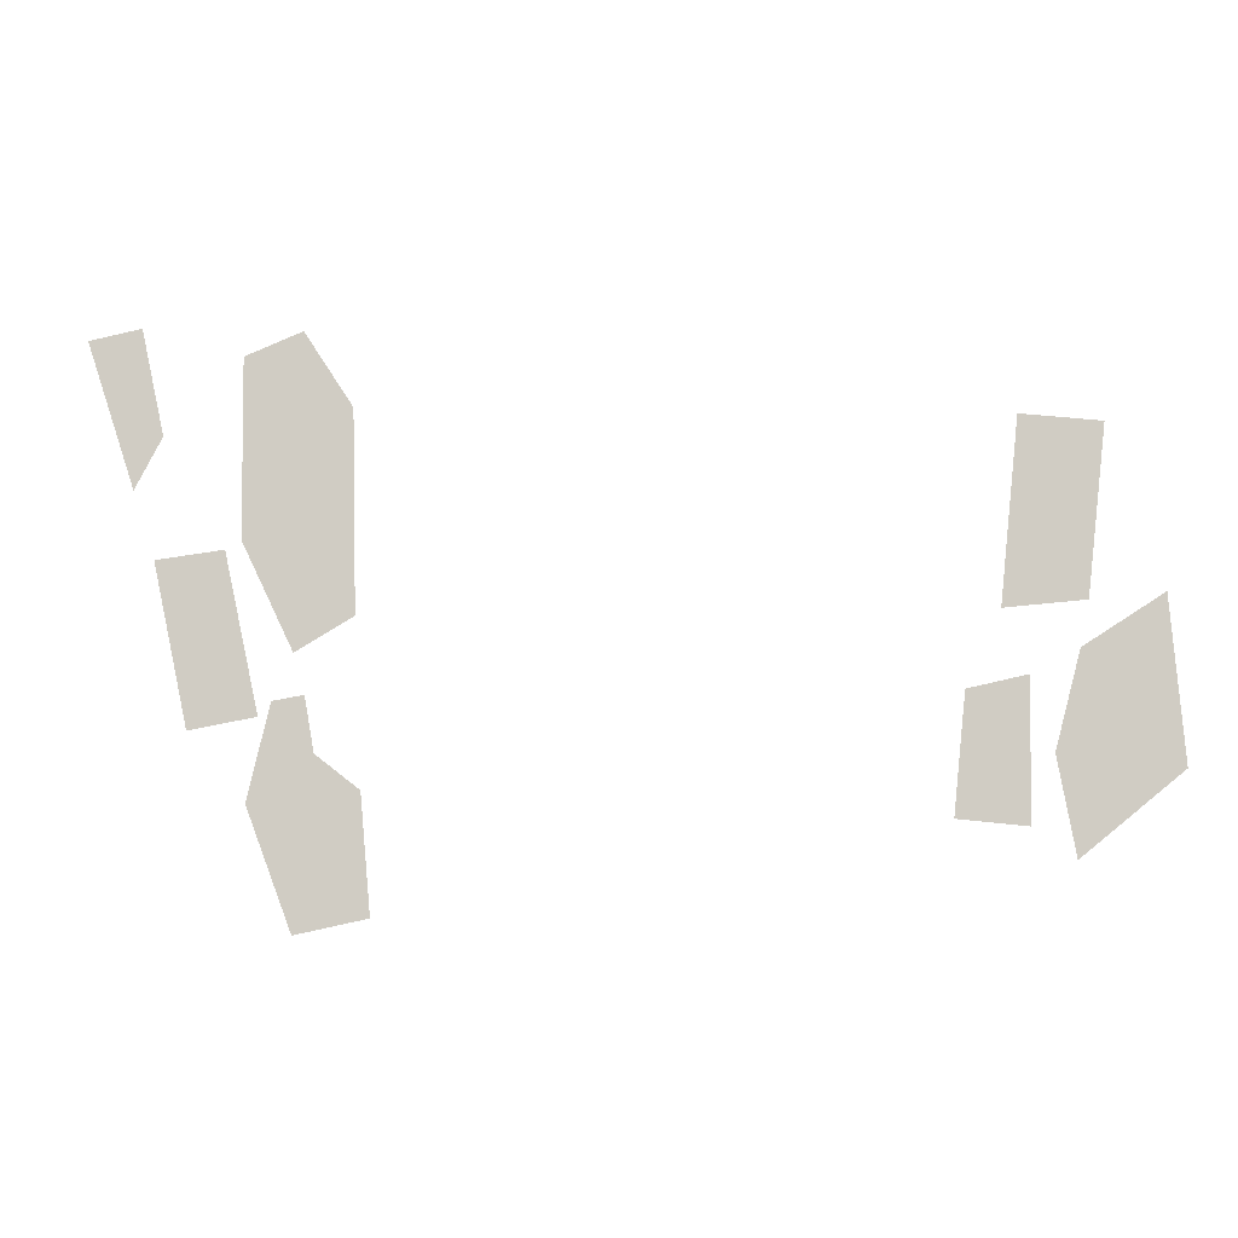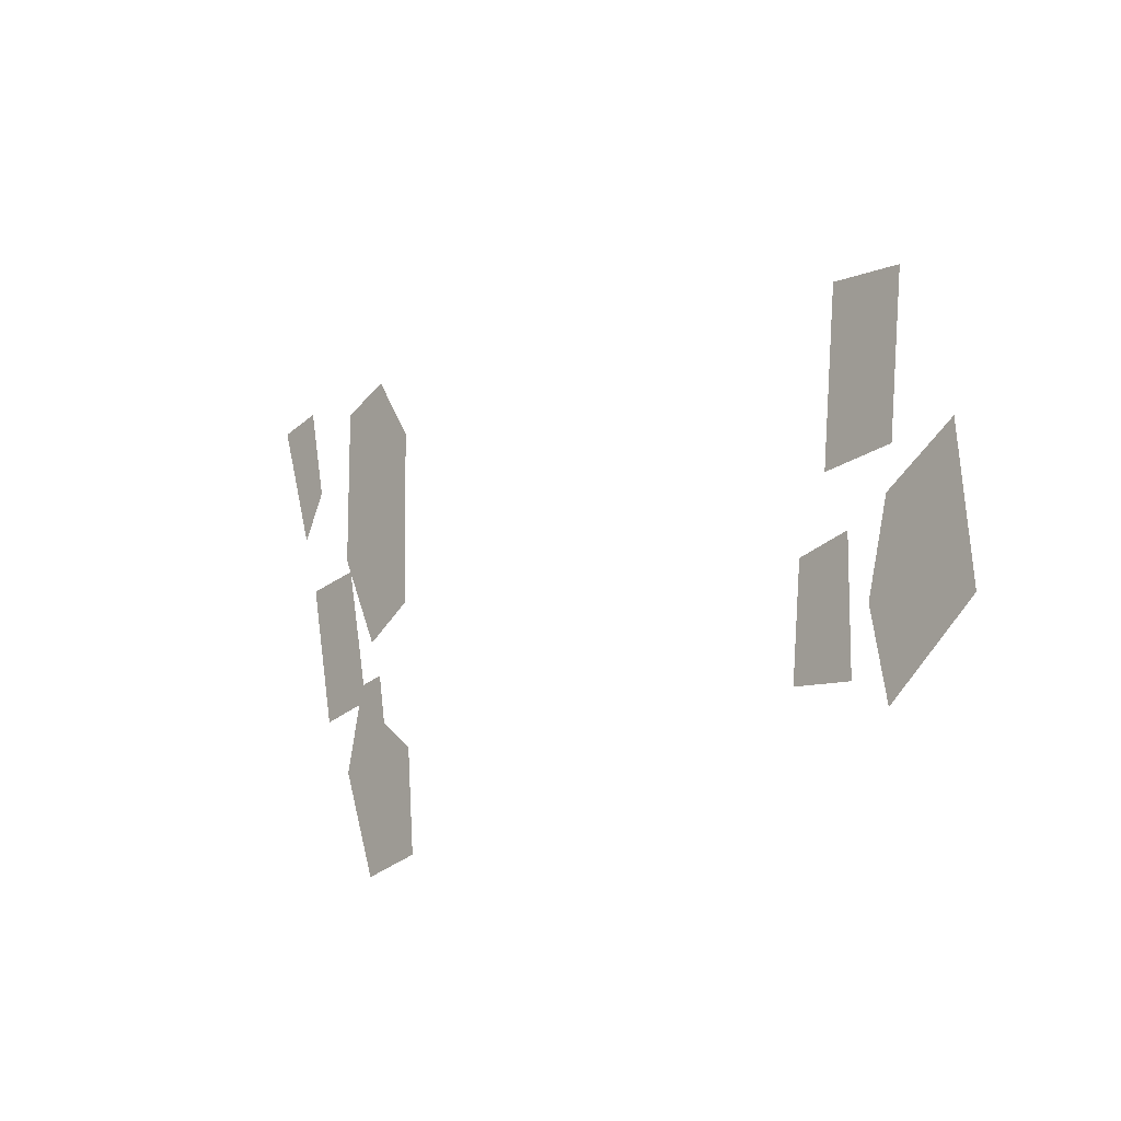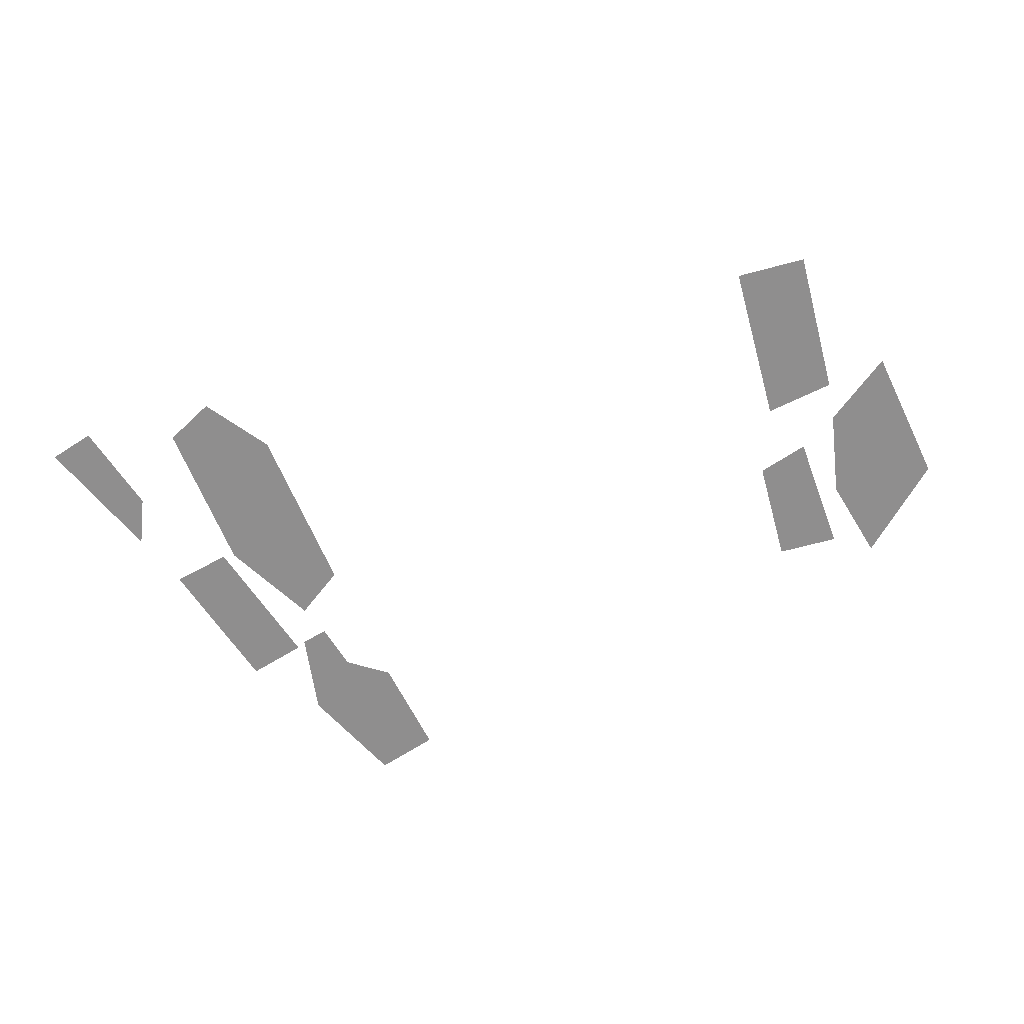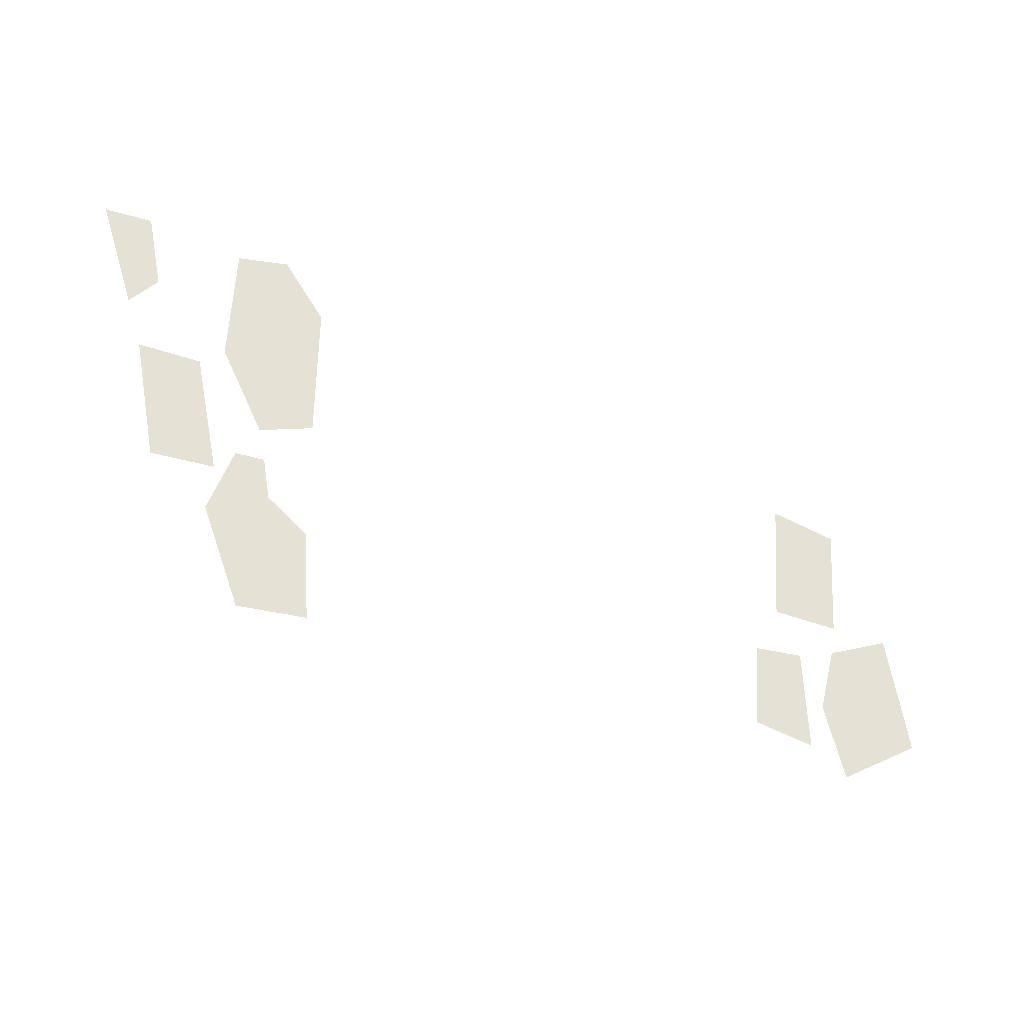
<metadata>
{"format":"obj","ext":"obj","renderer":"f3d","projection":"perspective","resolution":1024,"background":"white","views":[{"elev":-8.4,"azim":-174.9,"up":"+Y"},{"elev":-16.8,"azim":-131.7,"up":"+Y"},{"elev":-65.0,"azim":-158.6,"up":"+Z"},{"elev":-48.2,"azim":153.9,"up":"+Y"}]}
</metadata>
<code>
g fire_geo
v -0.5111 -0.03549 3.219e-07
v -0.6204 -0.02628 1.24e-07
v -0.6461 0.2026 -7.629e-08
v -0.5369 0.2145 -3.195e-07
v 0.3866 -0.08566 -0.02838
v 0.3075 -0.03882 -0.02838
v 0.4573 0.06124 -0.02838
v 0.4598 0.3041 -0.02838
v 0.3138 0.2334 -0.02838
v 0.381 0.3363 -0.02838
v 0.6096 0.1348 3.576e-07
v 0.5718 0.2064 1.335e-07
v 0.6039 0.3527 -8.583e-08
v 0.6768 0.3374 -3.576e-07
v 0.4155 -0.1468 -0.02295
v 0.3589 -0.2143 -0.02295
v 0.3723 -0.1393 -0.02295
v 0.446 -0.278 -0.02295
v 0.298 -0.2616 -0.02295
v 0.2835 -0.4224 -0.02295
v 0.3832 -0.4437 -0.02295
v -0.4472 -0.3004 3.004e-07
v -0.5417 -0.3104 1.144e-07
v -0.5449 -0.1197 -7.153e-08
v -0.464 -0.1375 -3.004e-07
v -0.7356 -0.2395 1.144e-07
v -0.7173 -0.01705 -7.153e-08
v -0.6084 -0.08682 -3.004e-07
v -0.5737 -0.2187 0
v -0.598 -0.3523 3.004e-07
v 0.531 -0.1815 2.98e-07
v 0.4378 -0.1641 1.192e-07
v 0.4857 0.05445 -7.629e-08
v 0.5794 0.04198 -2.885e-07
g fire_geo_0
f 3 2 1
f 4 3 1
f 7 6 5
f 7 8 6
f 8 9 6
f 8 10 9
f 13 12 11
f 14 13 11
f 17 16 15
f 16 18 15
f 16 19 18
f 19 20 18
f 20 21 18
f 24 23 22
f 25 24 22
f 28 27 26
f 29 28 26
f 29 26 30
f 33 32 31
f 34 33 31

</code>
